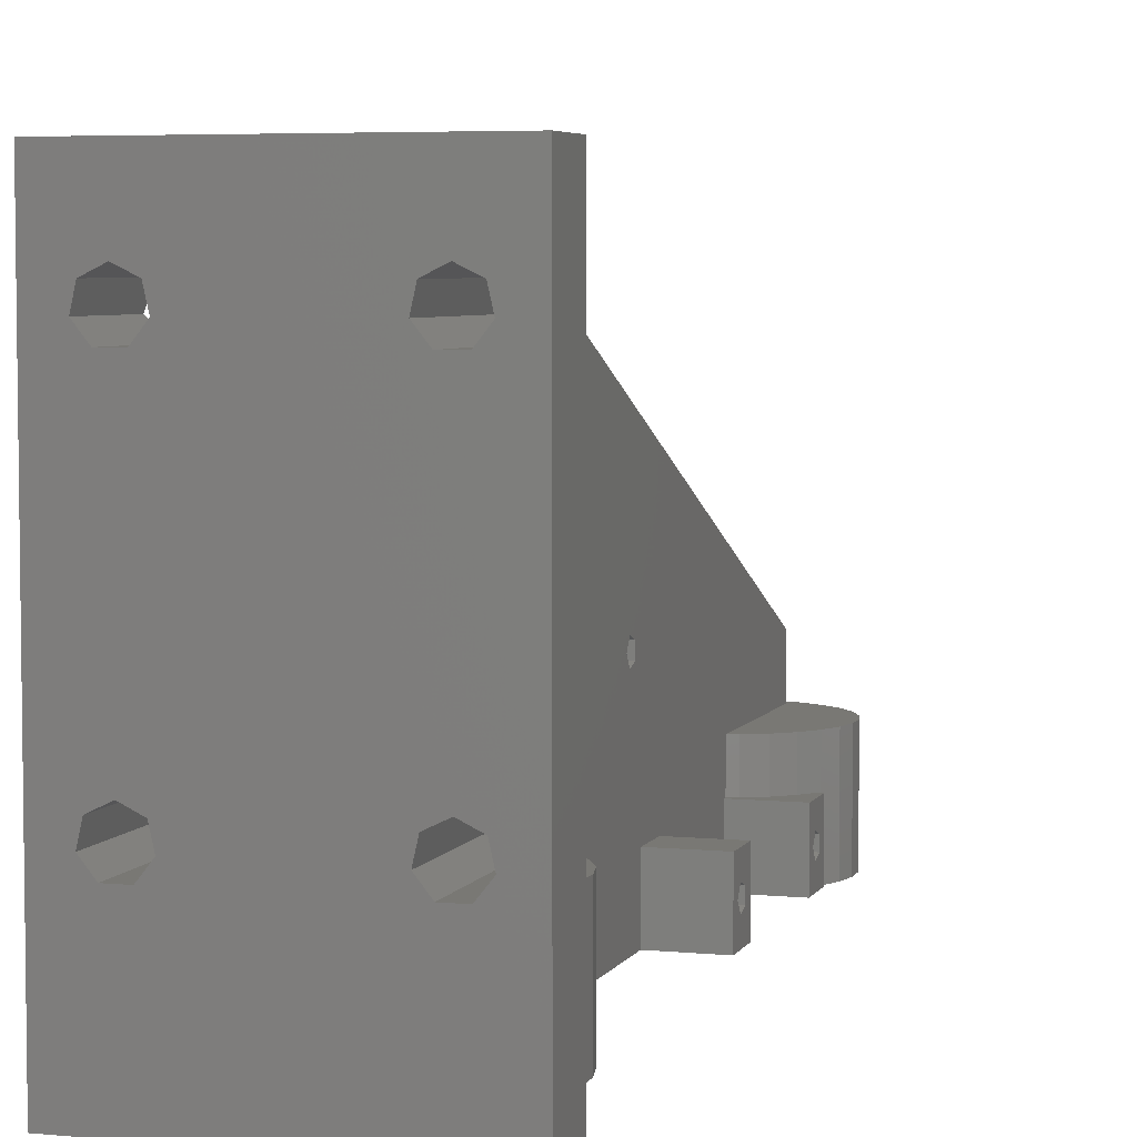
<metadata>
{"format":"stl","ext":"stl","renderer":"f3d","projection":"perspective","resolution":1024,"background":"white","views":[{"elev":5.0,"azim":-162.9,"up":"+Z"}]}
</metadata>
<code>
# stl→obj: 443 verts, 902 faces
v -12.5 47 -7.5
v -12.5 42 -7.5
v -12.5 47 37.5
v -12.5 42 -6.5
v -12.5 42 37.5
v 12.5 47 -7.5
v 12.5 42 -7.5
v 8.79 31.93 -7.5
v 8.877 31.13 -7.5
v 8.168 33.78 -7.5
v 7.165 35.45 -7.5
v 5.826 36.86 -7.5
v 4.216 37.95 -7.5
v 2.408 38.67 -7.5
v 0.4873 38.99 -7.5
v -3.331 38.36 -7.5
v -1.456 38.88 -7.5
v -5.051 37.45 -7.5
v -6.534 36.19 -7.5
v -7.712 34.64 -7.5
v -8.529 32.87 -7.5
v -8.898 31.2 -7.5
v -8.868 47 28.2
v -6.05 47 5.555
v -9.95 47 29.55
v -6.436 47 31.25
v 12.5 47 37.5
v -9.95 47 5.555
v -9.564 47 7.247
v -7.132 47 4.198
v -8.868 47 4.198
v -6.436 47 7.247
v -9.564 47 31.25
v -8 47 32
v -8 47 8
v -7.132 47 28.2
v 6.436 47 31.25
v -6.05 47 29.55
v 6.05 47 5.555
v 6.436 47 7.247
v 8 47 8
v 7.132 47 4.198
v 9.564 47 7.247
v 8.868 47 4.198
v 9.95 47 5.555
v 7.132 47 28.2
v 6.05 47 29.55
v 8 47 32
v 9.564 47 31.25
v 9.95 47 29.55
v 8.868 47 28.2
v 2.5 30 37.5
v -2.5 30 37.5
v 12.5 42 37.5
v -6.667 35 4.782
v -7.07 35.48 2.5
v -2.5 30 2.5
v -6.667 35 31.36
v -7.07 35.48 -6.5
v -9.95 38.94 5.555
v -8 36.6 8
v -9.564 38.48 7.247
v -6.667 35 7.358
v -8.868 37.64 4.198
v -7.132 35.56 4.198
v -8 36.6 32
v -9.95 38.94 29.55
v -9.564 38.48 31.25
v -6.667 35 28.78
v -7.132 35.56 28.2
v -8.868 37.64 28.2
v -8.898 31.2 -6.5
v -8.529 32.87 -6.5
v -7.712 34.64 -6.5
v -8.947 30.97 2.5
v -8.529 32.87 2.5
v -8.947 30.97 -7.5
v 9 30 -7.5
v 8.877 31.13 -6.5
v 8.79 31.93 2.5
v 8.79 31.93 -6.5
v 9 30 2.5
v 12.5 42 -6.5
v -6.436 35 7.247
v -6.05 35 5.555
v -6.436 35 31.25
v -6.05 35 29.55
v 8 36.6 8
v 6.667 35 7.358
v 6.436 35 7.247
v 6.05 35 5.555
v 9.564 38.48 7.247
v 9.95 38.94 5.555
v 8.868 37.64 4.198
v 7.132 35.56 4.198
v 6.667 35 4.782
v 8 36.6 32
v 6.667 35 31.36
v 6.436 35 31.25
v 6.05 35 29.55
v 9.564 38.48 31.25
v 9.95 38.94 29.55
v 8.868 37.64 28.2
v 7.132 35.56 28.2
v 6.667 35 28.78
v 2.5 30 2.5
v 7.098 35.52 2.5
v 7.098 35.52 -6.5
v 2.5 -21.36 -7.5
v 2.5 12 -7.5
v 2.5 12 -6.5
v 2.5 21.36 2.5
v 2.5 21.36 -6.5
v 2.5 -5.277 7.144
v 2.5 -21.36 2.5
v 2.5 -4.064 14.41
v 2.5 -37.5 7.5
v 2.5 0 2.5
v 2.5 -0.25 2.5
v 2.5 -0.25 4.041
v 2.5 -0.4955 4.02
v 2.5 -4.064 5.586
v 2.5 -2.41 4.505
v 2.5 2.4 10
v 2.5 1.697 8.303
v 2.5 -5.918 9.012
v 2.5 -5.918 10.99
v 2.5 6.062e-16 12.4
v 2.5 1.697 11.7
v 2.5 -5.277 12.86
v 2.5 -2.41 15.49
v 2.5 -0.4955 15.98
v 2.5 8.229e-16 15.94
v 2.5 -37.5 2.5
v 2.5 3.123e-16 7.6
v -2.5 -37.5 7.5
v -2.5 12 -7.5
v -2.5 -2 -7.5
v -2.5 12 -6.5
v -2.5 21.41 -6.5
v -2.5 21.41 2.5
v -2.5 -2 -1.5
v -2.5 -6 -1.5
v -2.5 -6 -7.5
v -2.5 -21 -7.5
v -2.5 -21 -1.5
v -2.5 -21.41 2.5
v -2.5 -21.41 -1.5
v -2.5 -37.5 2.5
v -2.5 0.309 10.95
v -2.5 -0.809 9.412
v -2.5 0.309 9.049
v -2.5 1 10
v -2.5 -0.809 10.59
v -8.947 29.03 2.5
v -7.712 25.36 2.5
v -8.529 27.13 2.5
v -6.534 23.81 2.5
v -5.051 22.55 2.5
v -3.331 21.64 2.5
v -7.712 34.64 2.5
v -8.947 29.03 -7.5
v -8.5 30 -7.5
v 3.075 33.17 -7.5
v 4.065 31.81 -7.5
v -2.067 33.91 -7.5
v -0.2997 34.41 -7.5
v 1.519 34.15 -7.5
v 4.1 31.65 -7.5
v 8.5 30 -7.5
v -5 30 -7.5
v -3.668 27.54 -7.5
v -3.6 27.38 -7.5
v 5 30 -7.5
v 5 25 -7.5
v 3.968 28.06 -7.5
v 4.065 28.19 -7.5
v 4.45 30 -7.5
v -5 25 -7.5
v 1.21 25.75 -7.5
v -6.399 23.7 -7.5
v -4.353 29.07 -7.5
v -4.353 30.93 -7.5
v -6.534 23.81 -7.5
v -7.712 25.36 -7.5
v -8.529 27.13 -7.5
v -2.225 33.85 -7.5
v 4.415 29.84 -7.5
v -2.349 26.26 -7.5
v -0.4652 34.43 -7.5
v 2.834 26.61 -7.5
v 1.375 25.77 -7.5
v -2.225 26.15 -7.5
v -0.6233 25.63 -7.5
v -0.4652 25.57 -7.5
v -3.477 32.73 -7.5
v -3.6 32.62 -7.5
v 2.978 33.31 -7.5
v 1.375 34.23 -7.5
v 8.79 28.07 -7.5
v 8.168 26.22 -7.5
v 7.165 24.55 -7.5
v 6.424 23.77 -7.5
v 2.978 26.69 -7.5
v -4.285 31.08 -7.5
v 8.79 28.07 2.5
v 5.826 23.14 2.5
v 4.216 22.05 2.5
v 7.165 24.55 2.5
v 8.168 26.22 2.5
v 8.168 33.78 2.5
v 7.165 35.45 2.5
v 8.168 33.78 -6.5
v 7.165 35.45 -6.5
v -6.534 -23.81 -7.5
v -7.438 -25 -7.5
v -8 -21 -7.5
v -3.331 -21.64 -7.5
v -5.051 -22.55 -7.5
v -1.456 -21.12 -7.5
v -8 -25 -7.5
v -8 -6 -7.5
v -8 -2 -7.5
v 0.4873 -21.01 -7.5
v 2.408 -21.33 -7.5
v 4.216 -22.05 -7.5
v 4.216 -22.05 2.5
v -8.529 -27.13 2.5
v -8.947 -29.03 2.5
v -8.947 -30.97 2.5
v -7.712 -34.64 2.5
v -8.529 -32.87 2.5
v -6.534 -36.19 2.5
v -5.051 -37.45 2.5
v -3.331 -38.36 2.5
v 0.4873 -38.99 2.5
v 2.408 -38.67 2.5
v -1.456 -38.88 2.5
v 4.216 -37.95 2.5
v -3.331 -21.64 2.5
v -5.051 -22.55 2.5
v -6.534 -23.81 2.5
v -7.712 -25.36 2.5
v 5.826 -23.14 2.5
v 7.165 -24.55 2.5
v 8.168 -26.22 2.5
v 8.79 -28.07 2.5
v 9 -30 2.5
v 8.79 -31.93 2.5
v 8.168 -33.78 2.5
v 7.165 -35.45 2.5
v 5.826 -36.86 2.5
v 4.216 22.05 -6.5
v 5.826 23.14 -6.5
v 6.424 23.77 -6.5
v 2.5 0.25 2.5
v 8 0.25 2.5
v 8 -0.25 2.5
v 2.5 0.25 4.082
v 2.5 1.473 15.82
v 2.5 3.282 15.02
v 2.5 4.735 13.69
v 2.5 1.473 4.184
v 2.5 5.675 11.95
v 2.5 6 10
v 2.5 5.675 8.052
v 2.5 4.735 6.315
v 2.5 3.282 4.977
v 4.38 0.5501 12.17
v 4.358 0.4209 12.23
v 4.288 4.967e-16 12.4
v 4.336 -0.1923 12.32
v 4.347 -0.3366 12.26
v 4.391 -0.8909 12.03
v 4.38 -0.9987 11.99
v 4.319 -1.599 11.74
v 4.306 -1.735 11.61
v 4.293 -1.697 11.7
v 4.385 -1.961 11.06
v 4.382 -2.005 10.95
v 4.362 -2.245 10.37
v 4.362 -2.245 9.625
v 4.283 -2.4 10
v 4.366 -2.194 9.502
v 4.385 -1.961 8.939
v 4.368 -1.911 8.82
v 4.293 -1.697 8.303
v 4.319 -1.599 8.263
v 4.335 -1.442 8.197
v 4.391 -0.8909 7.969
v 4.383 -0.7853 7.925
v 4.34 -0.25 7.704
v 3.986 -0.25 6.983
v 8 -0.25 7.704
v -6.399 23.7 -6.5
v -5.051 22.55 -6.5
v -3.331 21.64 -6.5
v -3.331 -21.64 -1.5
v -8 -21 -1.5
v -8 -25 -1.5
v -7.438 -25 -1.5
v -5.051 -22.55 -1.5
v -6.534 -23.81 -1.5
v -8 -6 -1.5
v -8 -2 -1.5
v 8 -0.809 10.59
v 8 -0.809 9.412
v 8 0.309 9.049
v 8 0.309 10.95
v 8 1 10
v -3.913 30.83 -3
v -3.913 29.17 -3
v -3.236 32.35 -3
v -2 33.46 -3
v -0.4181 33.98 -3
v 1.236 33.8 -3
v 2.677 32.97 -3
v 3.654 31.63 -3
v 4 30 -3
v 3.654 28.37 -3
v 2.677 27.03 -3
v 1.236 26.2 -3
v -0.4181 26.02 -3
v -2 26.54 -3
v -3.236 27.65 -3
v -8 -3 -4.5
v -8 -3.691 -5.451
v -8 -3.691 -3.549
v -8 -4.809 -3.912
v -8 -4.809 -5.088
v -8 -22 -4.5
v -8 -22.69 -5.451
v -8 -22.69 -3.549
v -8 -23.81 -3.912
v -8 -23.81 -5.088
v -7.712 -25.36 -7.5
v -8.947 -29.03 -7.5
v -8.529 -27.13 -7.5
v -8.947 -30.97 -7.5
v -2.067 -26.09 -7.5
v -0.2997 -25.59 -7.5
v 5.826 -23.14 -7.5
v 1.519 -25.85 -7.5
v 7.165 -24.55 -7.5
v 3.075 -26.83 -7.5
v 8.168 -26.22 -7.5
v 4.1 -28.35 -7.5
v 8.79 -28.07 -7.5
v 4.415 -30.16 -7.5
v 9 -30 -7.5
v 3.968 -31.94 -7.5
v 8.79 -31.93 -7.5
v 8.168 -33.78 -7.5
v 2.834 -33.39 -7.5
v 7.165 -35.45 -7.5
v 1.21 -34.25 -7.5
v 5.826 -36.86 -7.5
v 2.5 -35 -7.5
v -0.4652 -34.43 -7.5
v 2.5 -37.5 -7.5
v 4.216 -37.95 -7.5
v 2.408 -38.67 -7.5
v 0.4873 -38.99 -7.5
v -2.5 -37.5 -7.5
v -1.456 -38.88 -7.5
v -3.331 -38.36 -7.5
v -5.051 -37.45 -7.5
v -6.534 -36.19 -7.5
v -7.712 -34.64 -7.5
v -8.529 -32.87 -7.5
v -3.668 -32.46 -7.5
v -4.353 -30.93 -7.5
v -2.349 -33.74 -7.5
v -3.6 -32.62 -7.5
v -2.225 -33.85 -7.5
v 1.375 -34.23 -7.5
v 2.978 -33.31 -7.5
v -2.5 -35 -7.5
v -0.6233 -34.37 -7.5
v 4.065 -31.81 -7.5
v 4.45 -30 -7.5
v 4.065 -28.19 -7.5
v 2.978 -26.69 -7.5
v 1.375 -25.77 -7.5
v -0.4652 -25.57 -7.5
v -2.225 -26.15 -7.5
v -3.477 -27.27 -7.5
v -3.6 -27.38 -7.5
v -4.285 -28.92 -7.5
v -4.353 -29.07 -7.5
v 8 -1.697 11.7
v 8 -2.4 10
v 8 -1.697 8.303
v 8 0.25 7.704
v 8 1.697 8.303
v 8 2.694e-16 12.4
v 8 1.697 11.7
v 8 2.4 10
v 3.993 0.25 7.038
v 4.329 0.25 7.704
v 4.38 0.5501 7.828
v 4.378 0.6607 7.874
v 4.372 1.234 8.111
v 4.345 1.376 8.17
v 4.284 1.697 8.303
v 4.35 1.815 8.587
v 4.358 1.87 8.72
v 4.389 2.101 9.279
v 4.375 2.148 9.391
v 4.3 2.4 10
v 4.322 2.328 10.17
v 4.389 2.101 10.72
v 4.383 2.058 10.83
v 4.35 1.815 11.41
v 4.309 1.741 11.59
v 4.284 1.697 11.7
v 4.372 1.234 11.89
v 4.373 1.118 11.94
v -2 -4.809 -3.912
v -2 -4.809 -5.088
v -2 -3.691 -3.549
v -2 -3 -4.5
v -2 -3.691 -5.451
v -2 -23.81 -3.912
v -2 -23.81 -5.088
v -2 -22.69 -3.549
v -2 -22 -4.5
v -2 -22.69 -5.451
v -3.913 -29.17 -3
v -3.913 -30.83 -3
v -3.236 -27.65 -3
v -2 -26.54 -3
v -0.4181 -26.02 -3
v 1.236 -26.2 -3
v 2.677 -27.03 -3
v 3.654 -28.37 -3
v 4 -30 -3
v 3.654 -31.63 -3
v 2.677 -32.97 -3
v 1.236 -33.8 -3
v -0.4181 -33.98 -3
v -2 -33.46 -3
v -3.236 -32.35 -3
f 1 2 3
f 3 2 4
f 3 4 5
f 1 6 2
f 2 6 7
f 8 7 9
f 10 7 8
f 11 7 10
f 12 7 11
f 13 7 12
f 14 7 13
f 2 7 14
f 2 14 15
f 16 2 17
f 18 2 16
f 2 18 19
f 19 20 2
f 20 21 2
f 21 22 2
f 17 2 15
f 23 24 25
f 26 3 27
f 28 3 29
f 1 3 28
f 24 6 30
f 1 31 6
f 31 30 6
f 32 3 24
f 33 3 34
f 35 3 32
f 29 3 35
f 25 3 33
f 24 3 25
f 36 6 23
f 24 23 6
f 37 36 27
f 36 38 27
f 34 3 26
f 38 26 27
f 39 36 40
f 41 40 27
f 6 36 39
f 6 39 42
f 41 27 43
f 6 44 45
f 6 45 27
f 45 43 27
f 46 40 47
f 47 36 37
f 48 37 27
f 40 36 47
f 49 27 50
f 40 46 51
f 40 51 50
f 40 50 27
f 48 27 49
f 31 1 28
f 44 6 42
f 27 3 5
f 52 27 53
f 53 27 5
f 54 27 52
f 55 56 57
f 58 57 53
f 4 59 60
f 4 60 5
f 61 5 62
f 60 62 5
f 63 5 61
f 64 59 56
f 5 63 57
f 64 56 65
f 63 55 57
f 65 56 55
f 58 53 66
f 5 57 67
f 5 67 68
f 5 68 53
f 68 66 53
f 69 57 58
f 70 57 69
f 71 57 70
f 67 57 71
f 60 59 64
f 2 22 4
f 4 22 72
f 73 4 72
f 74 4 73
f 59 4 74
f 73 75 76
f 77 75 72
f 77 72 22
f 77 22 21
f 72 75 73
f 78 8 9
f 79 78 9
f 80 78 79
f 80 79 81
f 82 78 80
f 79 9 7
f 83 79 7
f 7 6 27
f 83 7 27
f 54 83 27
f 61 62 35
f 35 62 29
f 29 62 60
f 28 29 60
f 84 63 32
f 32 63 61
f 32 61 35
f 85 84 24
f 24 84 32
f 55 85 65
f 65 85 24
f 65 24 30
f 64 65 30
f 31 64 30
f 60 64 31
f 28 60 31
f 66 68 34
f 34 68 33
f 33 68 67
f 25 33 67
f 86 58 26
f 26 58 66
f 26 66 34
f 87 86 38
f 38 86 26
f 69 87 70
f 70 87 38
f 70 38 36
f 71 70 36
f 23 71 36
f 67 71 23
f 25 67 23
f 88 89 41
f 41 89 90
f 41 90 40
f 40 90 91
f 39 40 91
f 92 88 43
f 43 88 41
f 93 92 45
f 45 92 43
f 93 45 94
f 94 45 44
f 95 94 44
f 42 95 44
f 91 96 95
f 39 91 42
f 42 91 95
f 97 98 48
f 48 98 99
f 48 99 37
f 37 99 100
f 47 37 100
f 101 97 49
f 49 97 48
f 102 101 50
f 50 101 49
f 102 50 103
f 103 50 51
f 104 103 51
f 46 104 51
f 100 105 104
f 47 100 46
f 46 100 104
f 96 106 107
f 88 92 52
f 108 83 107
f 98 54 52
f 94 95 83
f 52 106 96
f 93 94 83
f 88 52 89
f 93 54 92
f 83 54 93
f 97 101 54
f 83 95 107
f 92 105 52
f 105 98 52
f 97 54 98
f 102 103 92
f 102 54 101
f 92 54 102
f 92 104 105
f 92 103 104
f 96 89 52
f 95 96 107
f 109 110 111
f 112 109 111
f 113 112 111
f 106 52 112
f 114 115 109
f 116 117 115
f 112 118 109
f 112 52 118
f 118 119 109
f 119 120 109
f 120 121 109
f 122 114 109
f 121 123 109
f 123 122 109
f 124 125 52
f 126 115 114
f 127 115 126
f 128 129 52
f 130 115 127
f 52 117 116
f 131 132 52
f 52 116 131
f 133 128 52
f 52 132 133
f 129 124 52
f 130 116 115
f 134 115 117
f 125 118 52
f 135 118 125
f 53 136 117
f 52 53 117
f 137 138 139
f 140 139 141
f 139 138 142
f 143 144 145
f 143 145 146
f 143 147 142
f 146 148 147
f 146 147 143
f 147 149 136
f 147 136 142
f 150 136 53
f 142 53 139
f 53 57 141
f 142 136 151
f 142 151 152
f 142 152 53
f 152 153 53
f 154 136 150
f 151 136 154
f 139 53 141
f 150 53 153
f 76 75 155
f 156 76 157
f 157 76 155
f 158 76 156
f 159 76 158
f 160 76 159
f 141 76 160
f 57 76 141
f 56 76 57
f 161 76 56
f 74 161 59
f 59 161 56
f 84 85 63
f 63 85 55
f 86 87 58
f 58 87 69
f 73 76 74
f 74 76 161
f 77 21 162
f 162 21 20
f 162 20 19
f 163 19 18
f 164 10 165
f 166 14 13
f 167 13 12
f 168 12 11
f 164 11 10
f 169 10 8
f 170 8 78
f 171 172 173
f 174 8 170
f 175 176 177
f 178 8 174
f 179 180 175
f 171 173 179
f 163 18 16
f 162 19 163
f 181 162 163
f 182 171 183
f 162 181 184
f 162 184 185
f 162 185 186
f 163 14 187
f 175 177 188
f 173 189 179
f 166 13 190
f 191 175 192
f 189 193 179
f 193 194 179
f 178 174 188
f 194 195 179
f 192 175 180
f 171 182 172
f 163 196 197
f 175 188 174
f 196 163 187
f 163 15 14
f 179 195 180
f 163 16 17
f 163 17 15
f 165 10 169
f 198 11 164
f 199 12 168
f 167 12 199
f 190 13 167
f 187 14 166
f 170 78 200
f 170 200 201
f 170 201 202
f 170 202 203
f 169 8 178
f 175 191 204
f 205 163 197
f 175 204 176
f 163 205 183
f 168 11 198
f 163 183 171
f 77 162 75
f 75 162 155
f 206 200 78
f 82 206 78
f 107 106 112
f 207 107 208
f 208 107 112
f 209 107 207
f 210 107 209
f 206 107 210
f 82 107 206
f 80 107 82
f 211 107 80
f 212 107 211
f 81 213 211
f 80 81 211
f 81 79 83
f 83 108 214
f 213 83 214
f 213 81 83
f 89 96 90
f 90 96 91
f 98 105 99
f 99 105 100
f 214 108 107
f 212 214 107
f 215 216 217
f 163 179 137
f 163 171 179
f 145 218 219
f 175 174 170
f 175 170 137
f 137 170 110
f 137 110 109
f 175 137 179
f 144 220 145
f 216 221 217
f 220 218 145
f 222 223 144
f 224 220 144
f 225 224 138
f 219 215 217
f 137 109 225
f 137 225 138
f 145 219 217
f 138 144 223
f 138 224 144
f 226 225 109
f 226 109 115
f 226 115 227
f 228 229 230
f 231 228 232
f 232 228 230
f 233 228 231
f 234 228 233
f 235 228 234
f 149 228 235
f 149 147 228
f 134 236 237
f 134 238 236
f 134 149 238
f 239 134 237
f 238 149 235
f 240 228 147
f 241 228 240
f 242 228 241
f 243 228 242
f 115 244 227
f 115 245 244
f 115 246 245
f 115 247 246
f 115 248 247
f 115 249 248
f 115 250 249
f 115 251 250
f 115 252 251
f 115 239 252
f 115 134 239
f 136 149 134
f 117 136 134
f 112 113 253
f 208 112 253
f 253 113 111
f 254 253 111
f 255 254 111
f 203 110 170
f 111 110 203
f 203 255 111
f 118 256 119
f 119 256 257
f 119 257 258
f 118 135 256
f 259 135 125
f 129 128 133
f 129 133 124
f 124 133 260
f 124 260 261
f 124 261 262
f 263 264 265
f 259 124 262
f 259 262 264
f 259 264 263
f 259 125 124
f 256 135 259
f 263 265 266
f 263 266 267
f 263 267 268
f 260 133 132
f 269 260 270
f 270 260 132
f 271 270 132
f 272 271 132
f 132 131 273
f 272 132 273
f 273 131 274
f 131 116 275
f 274 131 275
f 275 116 276
f 116 130 277
f 276 116 278
f 278 116 277
f 277 130 279
f 130 127 280
f 279 130 280
f 280 127 281
f 127 126 282
f 281 127 283
f 283 127 282
f 126 114 284
f 282 126 284
f 284 114 285
f 114 122 286
f 285 114 286
f 286 122 287
f 287 122 288
f 122 123 289
f 288 122 289
f 289 123 290
f 123 121 291
f 290 123 291
f 291 121 292
f 292 121 293
f 293 121 120
f 120 119 258
f 293 120 294
f 294 120 258
f 292 293 294
f 163 137 181
f 181 137 139
f 181 139 295
f 296 295 139
f 297 296 139
f 140 297 139
f 160 297 140
f 141 160 140
f 298 240 148
f 148 240 147
f 299 300 301
f 302 299 303
f 303 299 301
f 298 299 302
f 148 299 298
f 146 299 148
f 217 299 145
f 145 299 146
f 304 222 144
f 143 304 144
f 305 304 143
f 142 305 143
f 223 305 138
f 138 305 142
f 306 307 154
f 154 307 151
f 151 307 308
f 152 151 308
f 309 306 150
f 150 306 154
f 310 309 150
f 153 310 150
f 308 310 153
f 152 308 153
f 159 296 297
f 160 159 297
f 158 184 181
f 296 158 295
f 295 158 181
f 159 158 296
f 185 184 156
f 156 184 158
f 186 185 157
f 157 185 156
f 162 186 155
f 155 186 157
f 207 254 255
f 202 207 255
f 203 202 255
f 202 209 207
f 209 202 201
f 210 209 201
f 210 201 200
f 206 210 200
f 311 312 182
f 183 311 182
f 205 313 311
f 183 205 311
f 197 313 205
f 196 314 313
f 197 196 313
f 187 314 196
f 166 315 314
f 187 166 314
f 190 315 166
f 167 316 315
f 190 167 315
f 199 316 167
f 199 168 317
f 316 199 317
f 198 317 168
f 164 318 198
f 198 318 317
f 165 318 164
f 169 319 165
f 165 319 318
f 169 178 319
f 178 188 319
f 319 188 320
f 188 177 320
f 177 176 320
f 320 176 321
f 176 204 321
f 204 191 321
f 321 191 322
f 191 192 322
f 192 180 322
f 322 180 323
f 323 180 195
f 195 194 323
f 323 194 324
f 324 194 193
f 193 189 324
f 324 189 325
f 325 189 173
f 325 173 172
f 312 325 172
f 312 172 182
f 213 214 212
f 211 213 212
f 208 253 254
f 207 208 254
f 326 223 327
f 328 304 305
f 222 304 329
f 222 329 330
f 222 330 223
f 330 327 223
f 223 326 305
f 326 328 305
f 329 304 328
f 331 217 332
f 333 300 299
f 221 300 334
f 221 334 335
f 221 335 217
f 335 332 217
f 217 331 299
f 331 333 299
f 334 300 333
f 300 221 216
f 301 300 216
f 303 243 242
f 336 243 301
f 336 301 216
f 336 216 215
f 301 243 303
f 337 338 339
f 339 338 336
f 339 336 215
f 339 215 219
f 339 219 218
f 339 218 220
f 339 220 224
f 339 224 225
f 340 225 226
f 341 226 342
f 343 342 344
f 345 344 346
f 347 346 348
f 349 348 350
f 351 352 353
f 354 353 355
f 356 355 357
f 356 358 359
f 360 361 362
f 360 363 364
f 364 363 365
f 339 365 366
f 339 366 367
f 339 367 368
f 339 368 369
f 339 369 370
f 371 339 372
f 373 339 374
f 339 371 374
f 339 373 375
f 376 355 356
f 358 356 357
f 377 353 354
f 378 375 379
f 380 352 351
f 358 357 361
f 381 348 349
f 378 339 375
f 349 350 352
f 382 346 347
f 349 352 380
f 351 353 377
f 383 344 345
f 384 342 343
f 341 342 384
f 385 226 341
f 340 226 385
f 378 379 359
f 386 225 340
f 387 339 386
f 339 225 386
f 339 387 388
f 378 359 358
f 389 339 388
f 339 389 390
f 364 339 378
f 360 362 363
f 339 364 365
f 358 361 360
f 354 355 376
f 372 339 390
f 343 344 383
f 345 346 382
f 347 348 381
f 226 227 342
f 342 227 244
f 337 229 338
f 338 229 228
f 338 228 336
f 336 228 243
f 303 242 302
f 302 242 241
f 302 241 298
f 298 241 240
f 344 342 244
f 245 344 244
f 346 344 245
f 246 346 245
f 348 346 246
f 247 348 246
f 350 348 247
f 248 350 247
f 249 352 350
f 248 249 350
f 250 353 352
f 249 250 352
f 251 355 353
f 250 251 353
f 252 357 355
f 251 252 355
f 239 361 357
f 252 239 357
f 237 362 361
f 239 237 361
f 236 363 362
f 237 236 362
f 238 365 363
f 236 238 363
f 235 366 365
f 238 235 365
f 234 367 366
f 235 234 366
f 233 368 367
f 234 233 367
f 369 368 231
f 231 368 233
f 370 369 232
f 232 369 231
f 339 370 230
f 230 370 232
f 337 339 229
f 229 339 230
f 391 392 393
f 307 391 294
f 294 391 393
f 257 294 258
f 394 294 257
f 310 308 395
f 396 391 397
f 394 307 294
f 309 310 398
f 397 309 398
f 397 391 309
f 398 310 395
f 395 308 394
f 307 306 391
f 308 307 394
f 306 309 391
f 256 259 257
f 257 259 399
f 257 399 400
f 257 400 394
f 399 259 263
f 399 263 401
f 400 399 401
f 401 263 268
f 402 401 268
f 402 268 403
f 403 268 267
f 404 403 267
f 405 267 406
f 404 267 405
f 406 267 266
f 407 406 266
f 407 266 408
f 408 266 265
f 409 408 265
f 409 265 410
f 265 264 411
f 410 265 411
f 411 264 412
f 264 262 413
f 412 264 413
f 413 262 414
f 262 261 415
f 414 262 415
f 416 261 417
f 415 261 416
f 261 260 418
f 417 261 418
f 418 260 269
f 269 270 397
f 397 416 417
f 270 271 397
f 418 397 417
f 418 269 397
f 271 396 397
f 274 275 396
f 396 271 272
f 275 276 396
f 273 396 272
f 273 274 396
f 276 278 396
f 278 391 396
f 281 283 392
f 280 281 391
f 391 281 392
f 278 277 391
f 277 279 391
f 279 280 391
f 285 286 392
f 392 283 282
f 286 287 392
f 284 392 282
f 284 285 392
f 287 393 392
f 287 288 393
f 393 288 289
f 289 290 393
f 290 291 393
f 291 292 393
f 393 292 294
f 314 315 313
f 313 315 316
f 313 316 317
f 313 317 318
f 313 318 319
f 313 319 320
f 313 320 321
f 313 321 322
f 313 322 323
f 313 323 324
f 313 324 325
f 313 325 312
f 313 312 311
f 419 420 329
f 329 420 330
f 421 419 328
f 328 419 329
f 326 422 421
f 328 326 421
f 423 422 326
f 327 423 326
f 420 423 327
f 330 420 327
f 424 425 334
f 334 425 335
f 426 424 333
f 333 424 334
f 331 427 426
f 333 331 426
f 428 427 331
f 332 428 331
f 425 428 332
f 335 425 332
f 429 430 372
f 390 429 372
f 389 431 429
f 390 389 429
f 388 431 389
f 387 432 431
f 388 387 431
f 386 432 387
f 340 433 432
f 386 340 432
f 385 433 340
f 341 434 433
f 385 341 433
f 384 434 341
f 384 343 435
f 434 384 435
f 383 435 343
f 345 436 383
f 383 436 435
f 382 436 345
f 347 437 382
f 382 437 436
f 347 381 437
f 381 349 437
f 437 349 438
f 349 380 438
f 380 351 438
f 438 351 439
f 351 377 439
f 377 354 439
f 439 354 440
f 354 376 440
f 376 356 440
f 440 356 441
f 441 356 359
f 359 379 441
f 441 379 442
f 442 379 375
f 375 373 442
f 442 373 443
f 443 373 374
f 443 374 371
f 430 443 371
f 430 371 372
f 416 397 415
f 415 397 398
f 411 398 410
f 412 398 411
f 413 398 412
f 414 398 413
f 415 398 414
f 405 406 395
f 395 406 407
f 407 408 395
f 408 409 395
f 395 409 410
f 395 410 398
f 405 395 404
f 404 395 394
f 401 394 400
f 402 394 401
f 403 394 402
f 404 394 403
f 421 422 419
f 419 422 423
f 419 423 420
f 426 427 424
f 424 427 428
f 424 428 425
f 432 433 431
f 431 433 434
f 431 434 435
f 431 435 436
f 431 436 437
f 431 437 438
f 431 438 439
f 431 439 440
f 431 440 441
f 431 441 442
f 431 442 443
f 431 443 430
f 431 430 429
f 378 358 364
f 364 358 360

</code>
